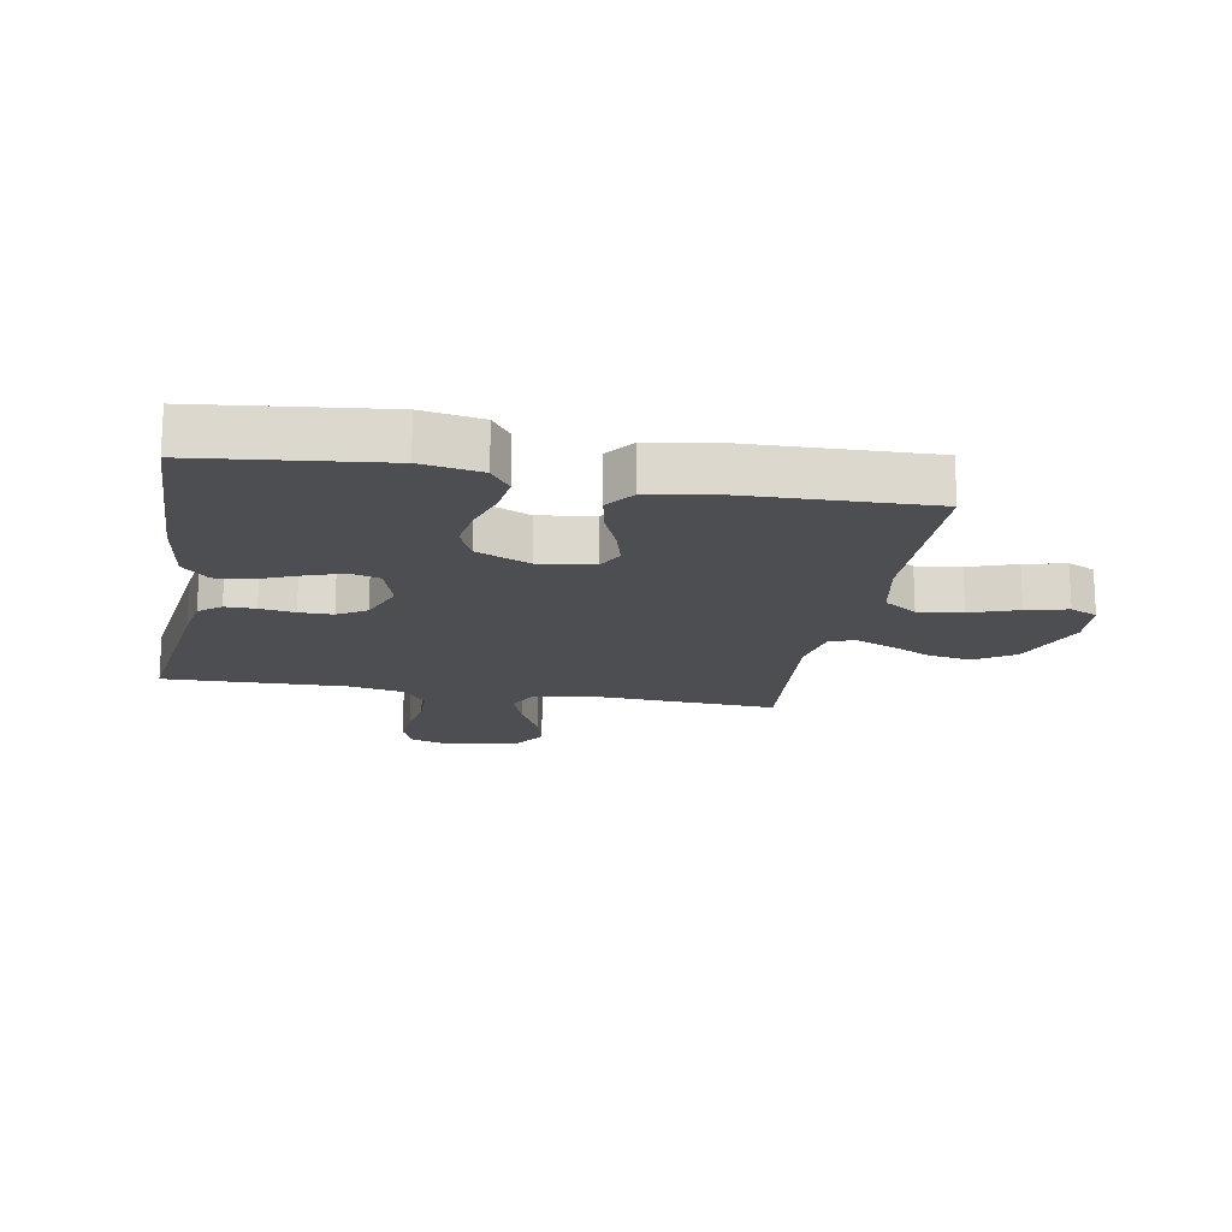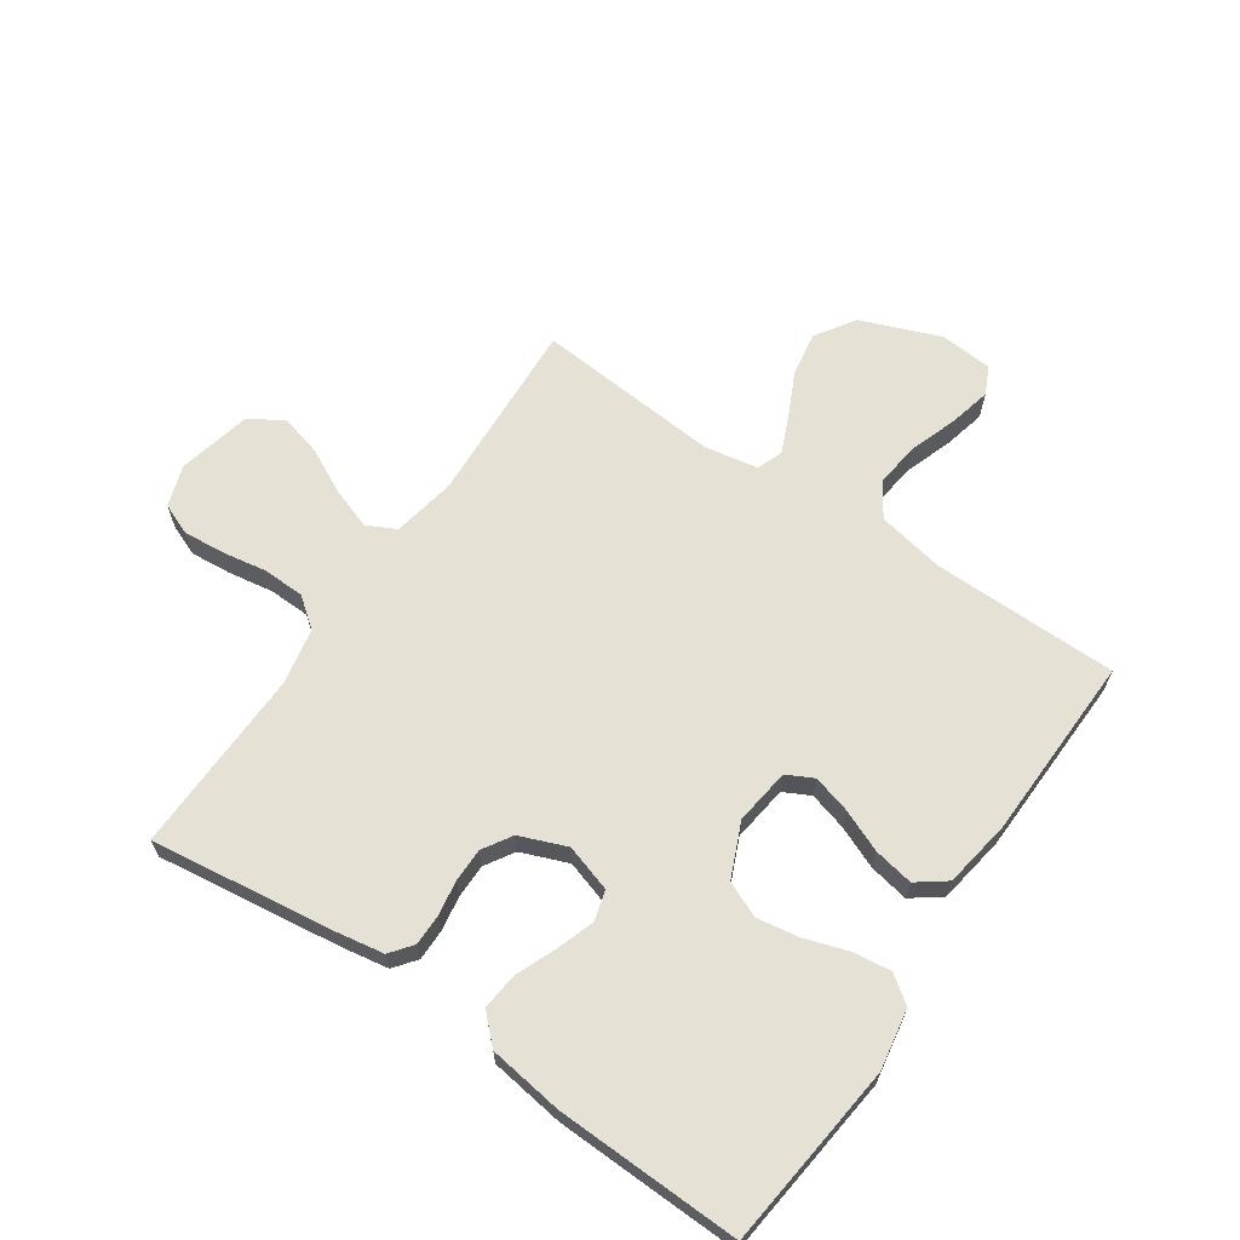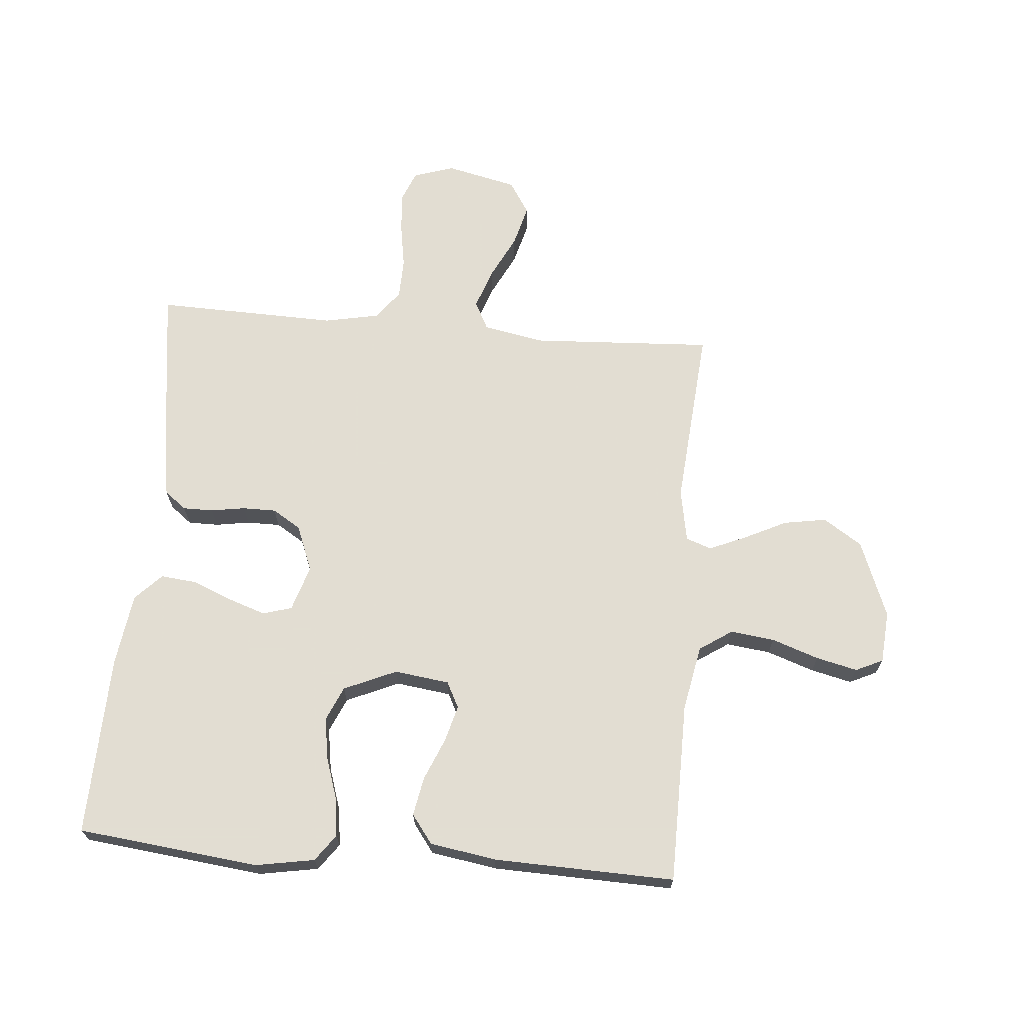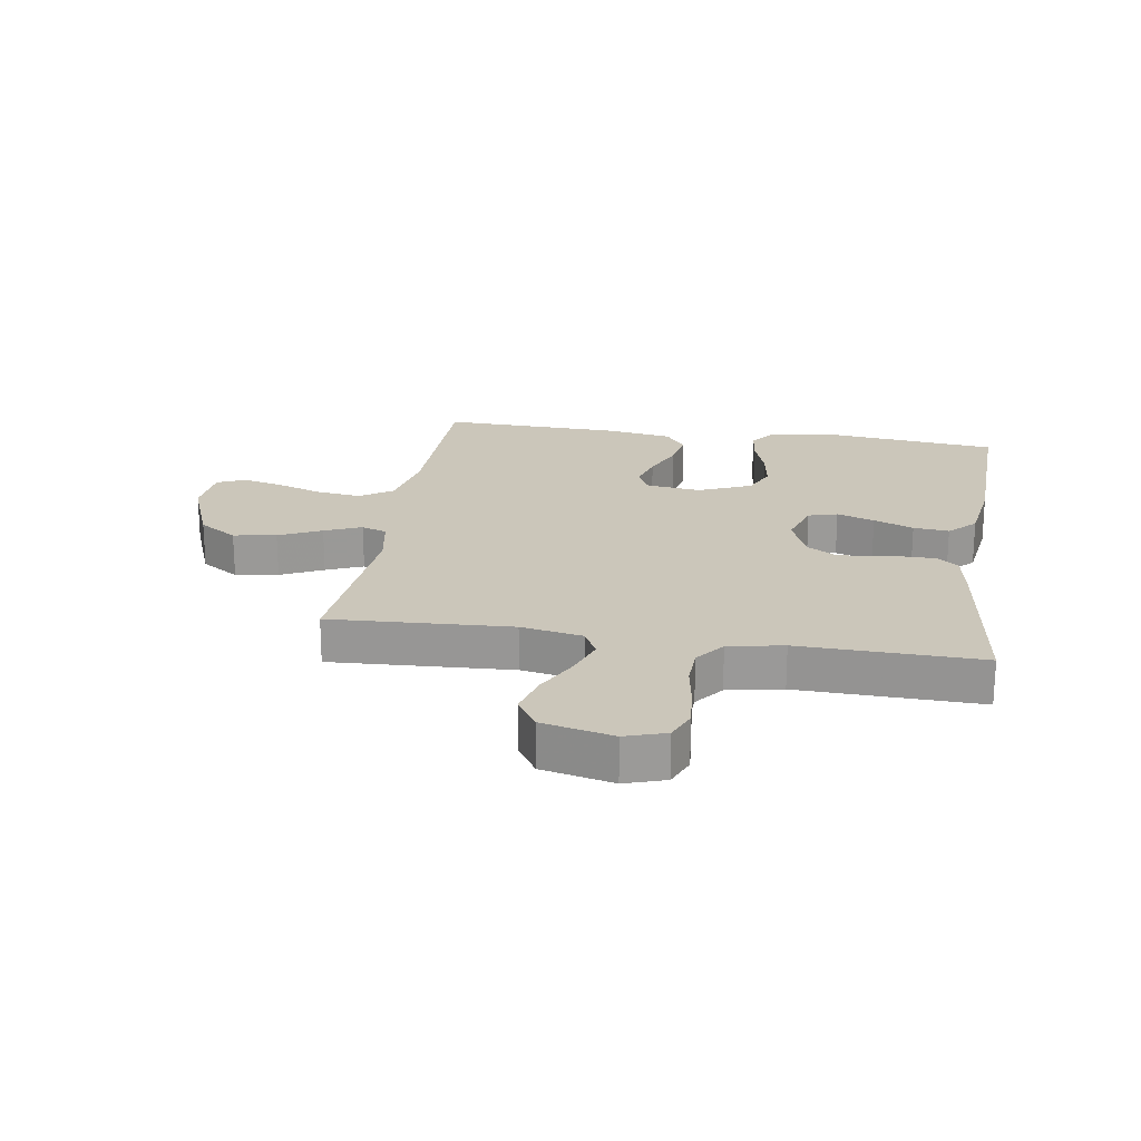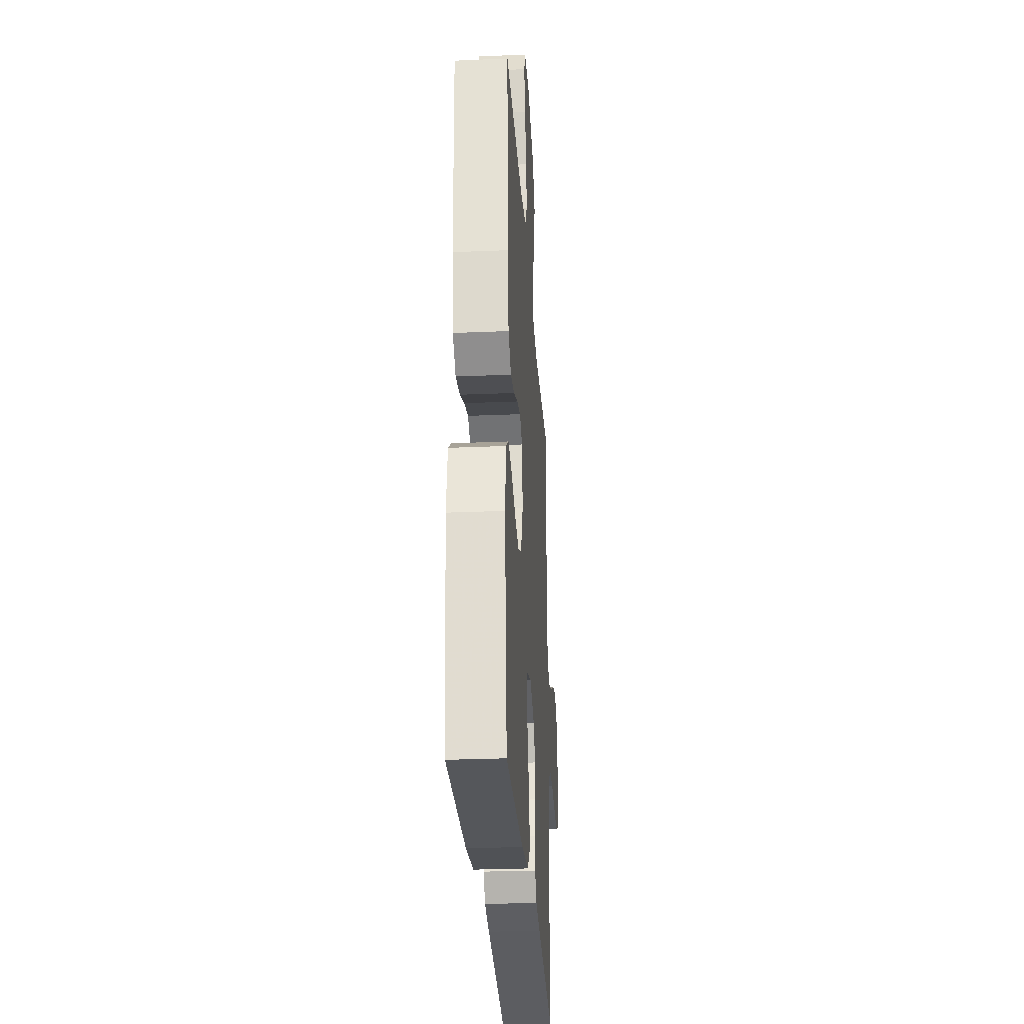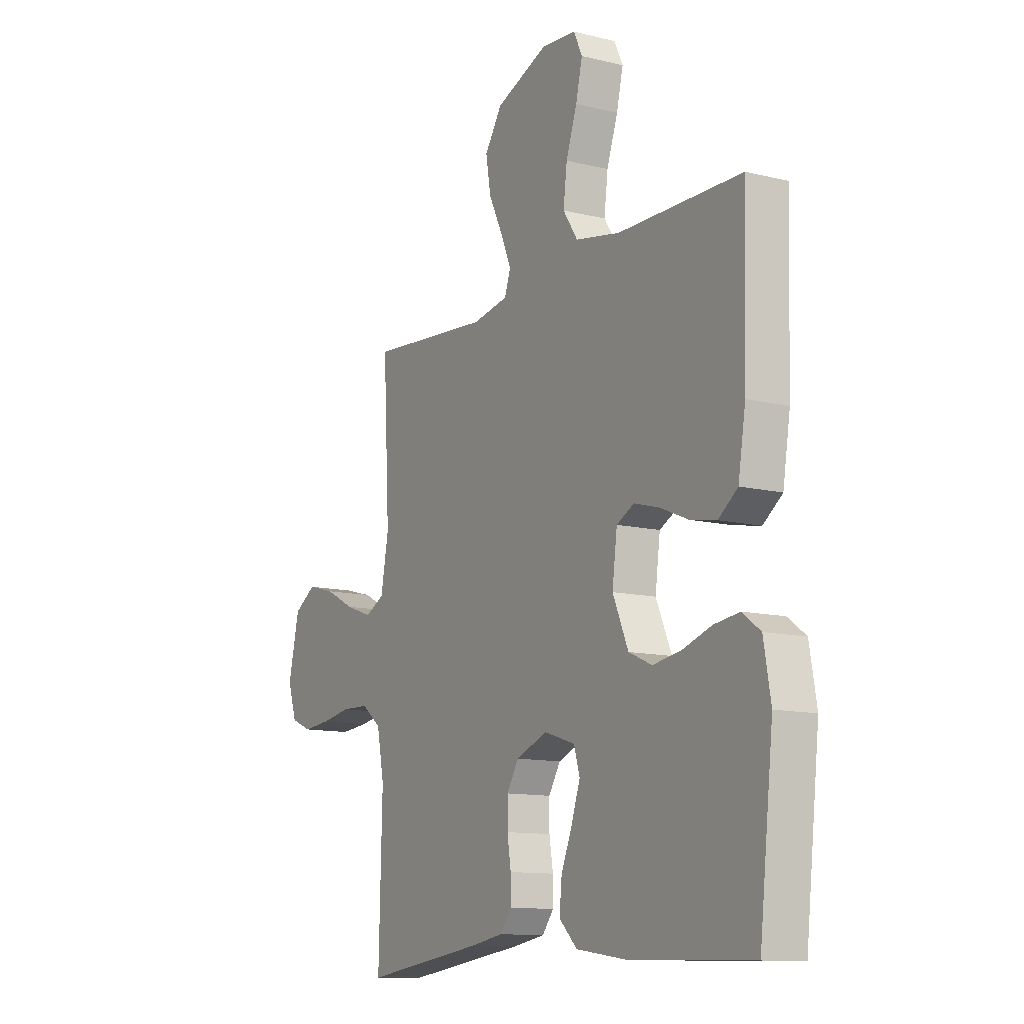
<metadata>
{"format":"obj","ext":"obj","renderer":"f3d","projection":"perspective","resolution":1024,"background":"white","views":[{"elev":-17.2,"azim":-100.1,"up":"+Y"},{"elev":65.1,"azim":-145.7,"up":"+Y"},{"elev":68.1,"azim":-85.2,"up":"+Y"},{"elev":21.1,"azim":99.0,"up":"+Y"},{"elev":-28.7,"azim":-86.4,"up":"+Z"},{"elev":-11.9,"azim":-120.4,"up":"+Z"}]}
</metadata>
<code>
v -0.5 0.07 -0.5
v -0.534 0.07 -0.2
v -0.517 0.07 -0.102
v -0.473 0.07 -0.07
v -0.411 0.07 -0.078
v -0.341 0.07 -0.101
v -0.272 0.07 -0.112
v -0.215 0.07 -0.087
v -0.177 0.07 0
v -0.189 0.07 0.091
v -0.232 0.07 0.113
v -0.293 0.07 0.096
v -0.362 0.07 0.067
v -0.426 0.07 0.055
v -0.473 0.07 0.09
v -0.491 0.07 0.2
v -0.5 0.07 0.5
v -0.2 0.07 0.503
v -0.091 0.07 0.524
v -0.055 0.07 0.578
v -0.064 0.07 0.651
v -0.091 0.07 0.729
v -0.107 0.07 0.797
v -0.086 0.07 0.842
v 0 0.07 0.849
v 0.128 0.07 0.799
v 0.17 0.07 0.735
v 0.158 0.07 0.664
v 0.124 0.07 0.594
v 0.098 0.07 0.533
v 0.113 0.07 0.491
v 0.2 0.07 0.475
v 0.5 0.07 0.5
v 0.484 0.07 0.2
v 0.503 0.07 0.098
v 0.55 0.07 0.074
v 0.616 0.07 0.097
v 0.689 0.07 0.134
v 0.757 0.07 0.152
v 0.811 0.07 0.118
v 0.838 0.07 0
v 0.816 0.07 -0.067
v 0.765 0.07 -0.088
v 0.697 0.07 -0.082
v 0.625 0.07 -0.07
v 0.558 0.07 -0.072
v 0.51 0.07 -0.109
v 0.492 0.07 -0.2
v 0.5 0.07 -0.5
v 0.2 0.07 -0.46
v 0.124 0.07 -0.447
v 0.096 0.07 -0.411
v 0.096 0.07 -0.361
v 0.105 0.07 -0.304
v 0.105 0.07 -0.249
v 0.076 0.07 -0.202
v 0 0.07 -0.172
v -0.076 0.07 -0.196
v -0.09 0.07 -0.244
v -0.069 0.07 -0.306
v -0.042 0.07 -0.372
v -0.036 0.07 -0.431
v -0.08 0.07 -0.474
v -0.2 0.07 -0.491
v -0.5 0 -0.5
v -0.534 0 -0.2
v -0.517 0 -0.102
v -0.473 0 -0.07
v -0.411 0 -0.078
v -0.341 0 -0.101
v -0.272 0 -0.112
v -0.215 0 -0.087
v -0.177 0 0
v -0.189 0 0.091
v -0.232 0 0.113
v -0.293 0 0.096
v -0.362 0 0.067
v -0.426 0 0.055
v -0.473 0 0.09
v -0.491 0 0.2
v -0.5 0 0.5
v -0.2 0 0.503
v -0.091 0 0.524
v -0.055 0 0.578
v -0.064 0 0.651
v -0.091 0 0.729
v -0.107 0 0.797
v -0.086 0 0.842
v 0 0 0.849
v 0.128 0 0.799
v 0.17 0 0.735
v 0.158 0 0.664
v 0.124 0 0.594
v 0.098 0 0.533
v 0.113 0 0.491
v 0.2 0 0.475
v 0.5 0 0.5
v 0.484 0 0.2
v 0.503 0 0.098
v 0.55 0 0.074
v 0.616 0 0.097
v 0.689 0 0.134
v 0.757 0 0.152
v 0.811 0 0.118
v 0.838 0 0
v 0.816 0 -0.067
v 0.765 0 -0.088
v 0.697 0 -0.082
v 0.625 0 -0.07
v 0.558 0 -0.072
v 0.51 0 -0.109
v 0.492 0 -0.2
v 0.5 0 -0.5
v 0.2 0 -0.46
v 0.124 0 -0.447
v 0.096 0 -0.411
v 0.096 0 -0.361
v 0.105 0 -0.304
v 0.105 0 -0.249
v 0.076 0 -0.202
v 0 0 -0.172
v -0.076 0 -0.196
v -0.09 0 -0.244
v -0.069 0 -0.306
v -0.042 0 -0.372
v -0.036 0 -0.431
v -0.08 0 -0.474
v -0.2 0 -0.491
f 60 61 62 63
f 59 60 63 64
f 58 59 64 1
f 51 52 53 54
f 51 54 55
f 48 49 50 51
f 47 48 51 55
f 46 47 55 56
f 42 43 44 45
f 40 41 42 45
f 40 45 46
f 37 38 39 40
f 36 37 40 46
f 35 36 46 56
f 32 33 34
f 31 32 34 35
f 26 27 28 29
f 26 29 30
f 25 26 30
f 24 25 30
f 21 22 23 24
f 20 21 24 30
f 19 20 30 31
f 15 16 17 18
f 12 13 14 15
f 11 12 15 18
f 10 11 18 19
f 3 4 5 6
f 3 6 7
f 58 1 2 3
f 57 58 3 7
f 35 56 57
f 9 10 19 31
f 8 9 31 35
f 7 8 35 57
f 127 126 125 124
f 128 127 124 123
f 65 128 123 122
f 118 117 116 115
f 119 118 115
f 115 114 113 112
f 119 115 112 111
f 120 119 111 110
f 109 108 107 106
f 109 106 105 104
f 110 109 104
f 104 103 102 101
f 110 104 101 100
f 120 110 100 99
f 98 97 96
f 99 98 96 95
f 93 92 91 90
f 94 93 90
f 94 90 89
f 94 89 88
f 88 87 86 85
f 94 88 85 84
f 95 94 84 83
f 82 81 80 79
f 79 78 77 76
f 82 79 76 75
f 83 82 75 74
f 70 69 68 67
f 71 70 67
f 67 66 65 122
f 71 67 122 121
f 121 120 99
f 95 83 74 73
f 99 95 73 72
f 121 99 72 71
f 1 65 66 2
f 2 66 67 3
f 3 67 68 4
f 4 68 69 5
f 5 69 70 6
f 6 70 71 7
f 7 71 72 8
f 8 72 73 9
f 9 73 74 10
f 10 74 75 11
f 11 75 76 12
f 12 76 77 13
f 13 77 78 14
f 14 78 79 15
f 15 79 80 16
f 16 80 81 17
f 17 81 82 18
f 18 82 83 19
f 19 83 84 20
f 20 84 85 21
f 21 85 86 22
f 22 86 87 23
f 23 87 88 24
f 24 88 89 25
f 25 89 90 26
f 26 90 91 27
f 27 91 92 28
f 28 92 93 29
f 29 93 94 30
f 30 94 95 31
f 31 95 96 32
f 32 96 97 33
f 33 97 98 34
f 34 98 99 35
f 35 99 100 36
f 36 100 101 37
f 37 101 102 38
f 38 102 103 39
f 39 103 104 40
f 40 104 105 41
f 41 105 106 42
f 42 106 107 43
f 43 107 108 44
f 44 108 109 45
f 45 109 110 46
f 46 110 111 47
f 47 111 112 48
f 48 112 113 49
f 49 113 114 50
f 50 114 115 51
f 51 115 116 52
f 52 116 117 53
f 53 117 118 54
f 54 118 119 55
f 55 119 120 56
f 56 120 121 57
f 57 121 122 58
f 58 122 123 59
f 59 123 124 60
f 60 124 125 61
f 61 125 126 62
f 62 126 127 63
f 63 127 128 64
f 64 128 65 1

</code>
